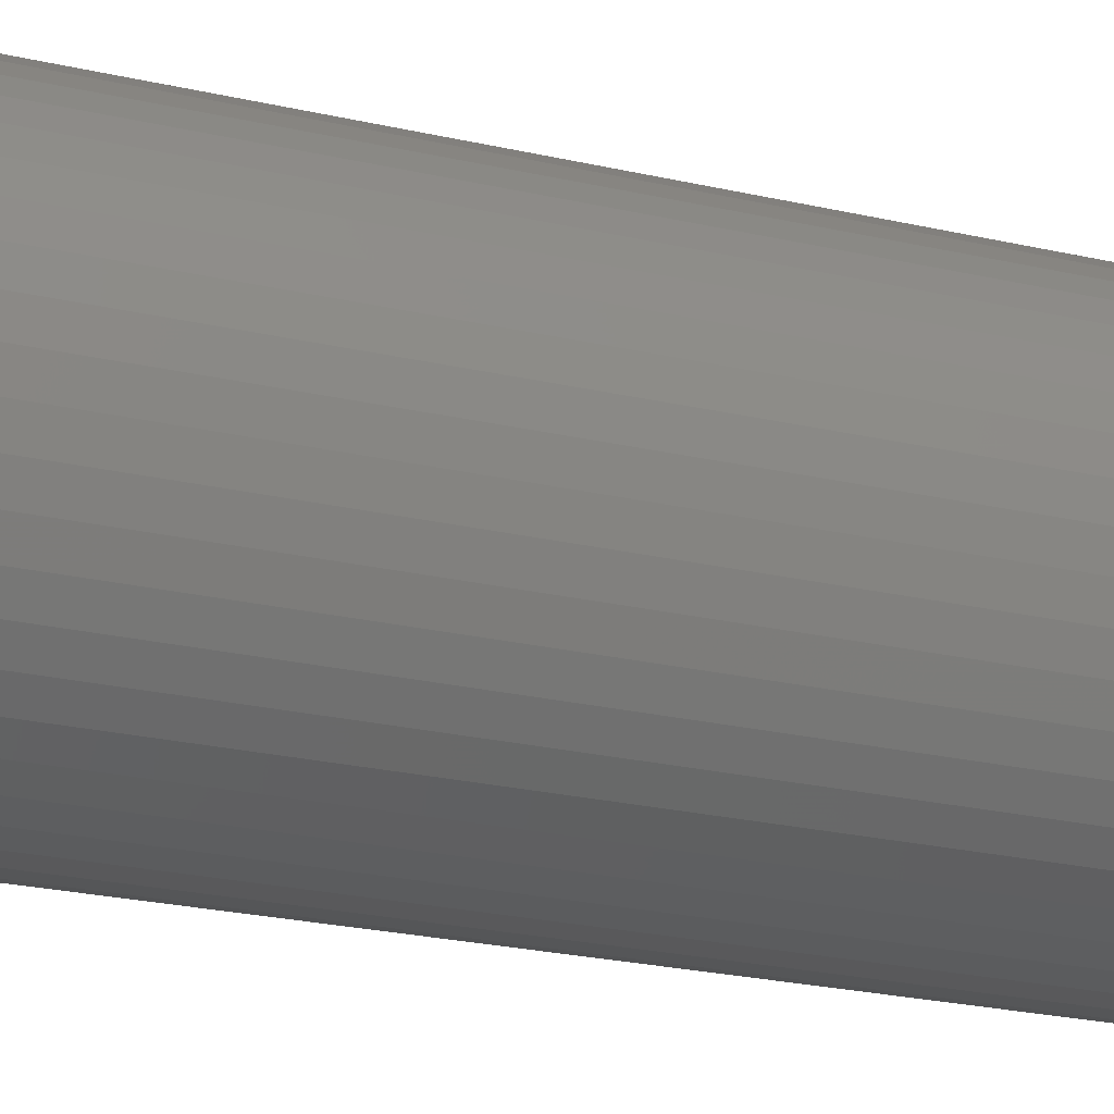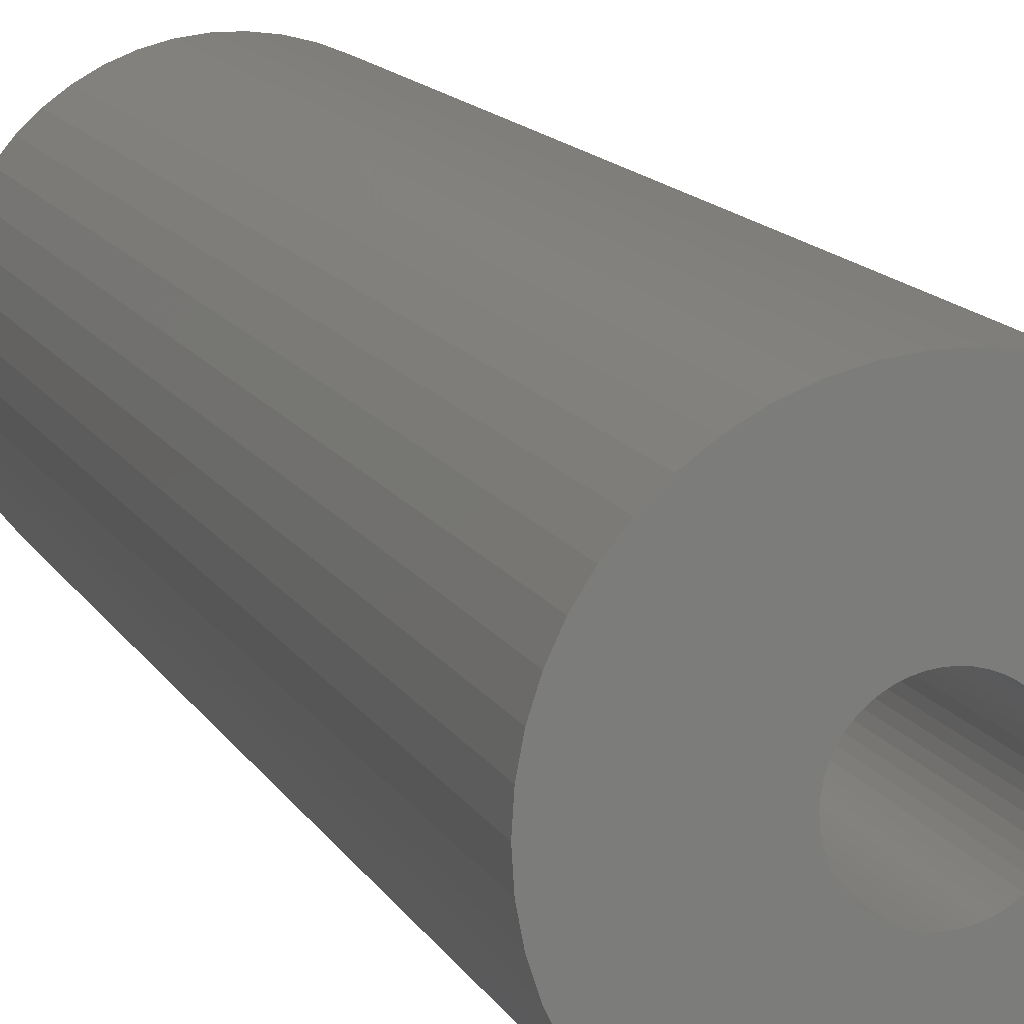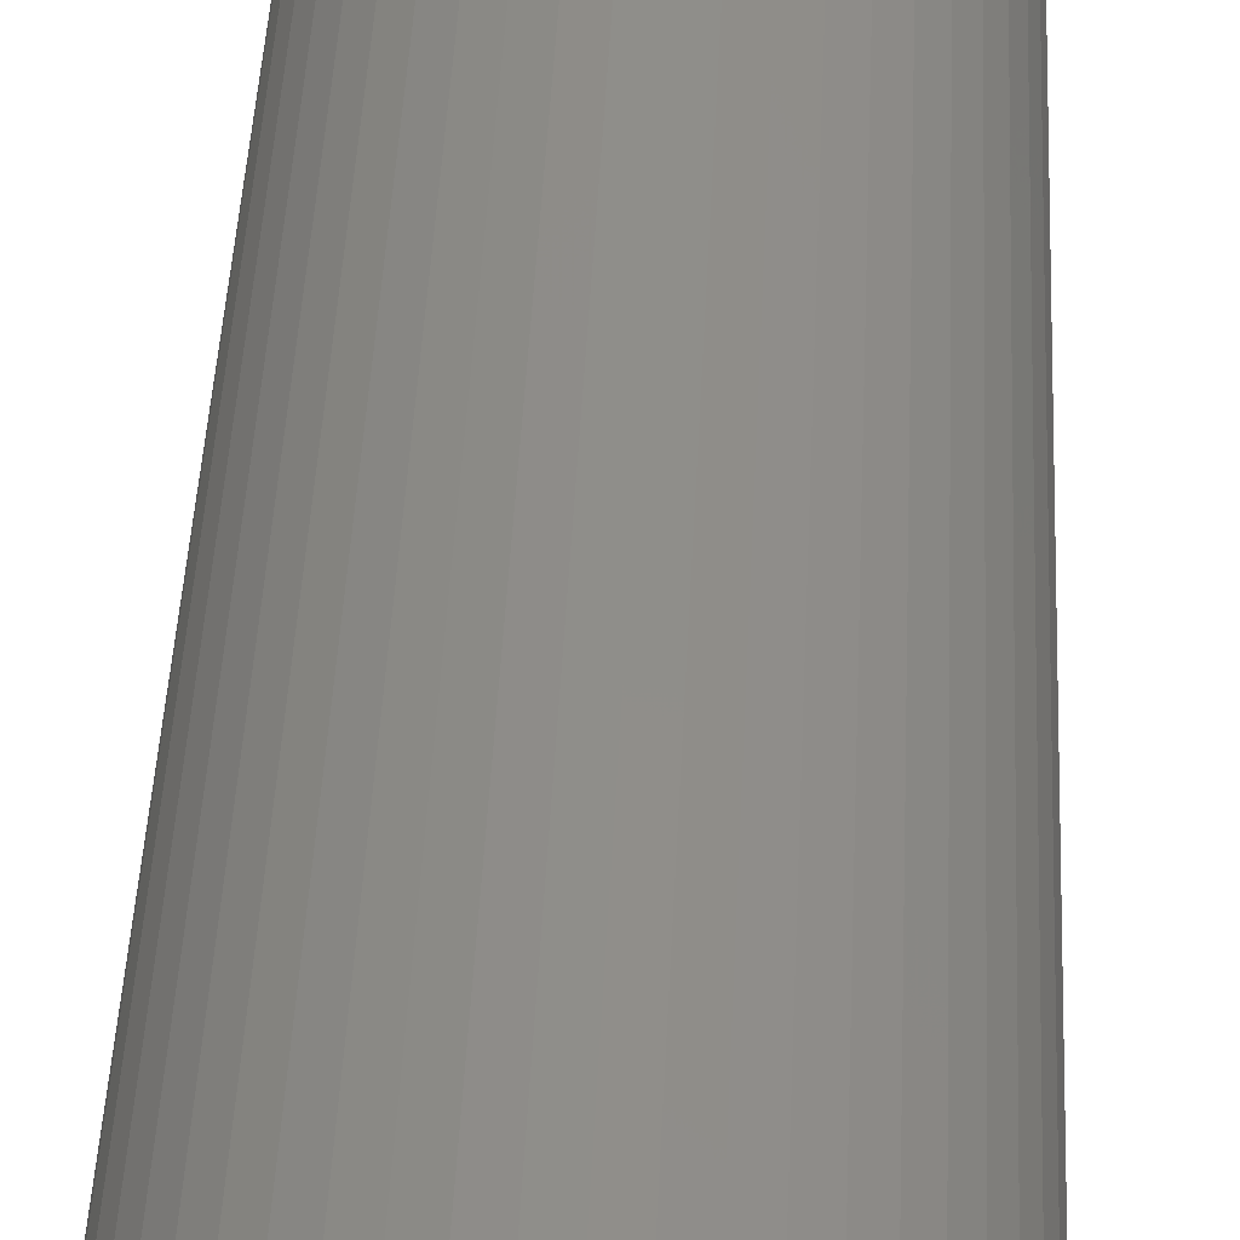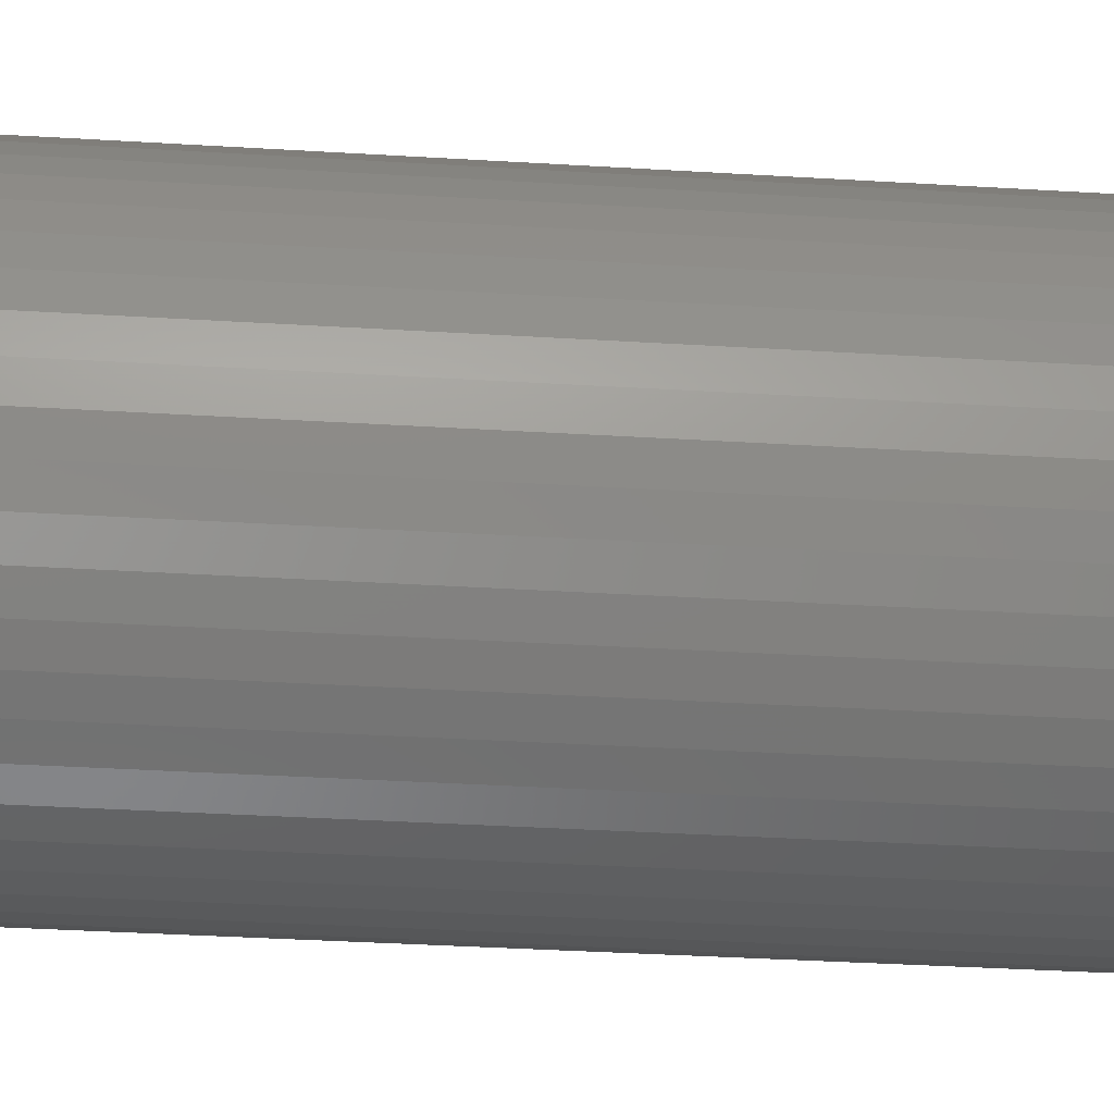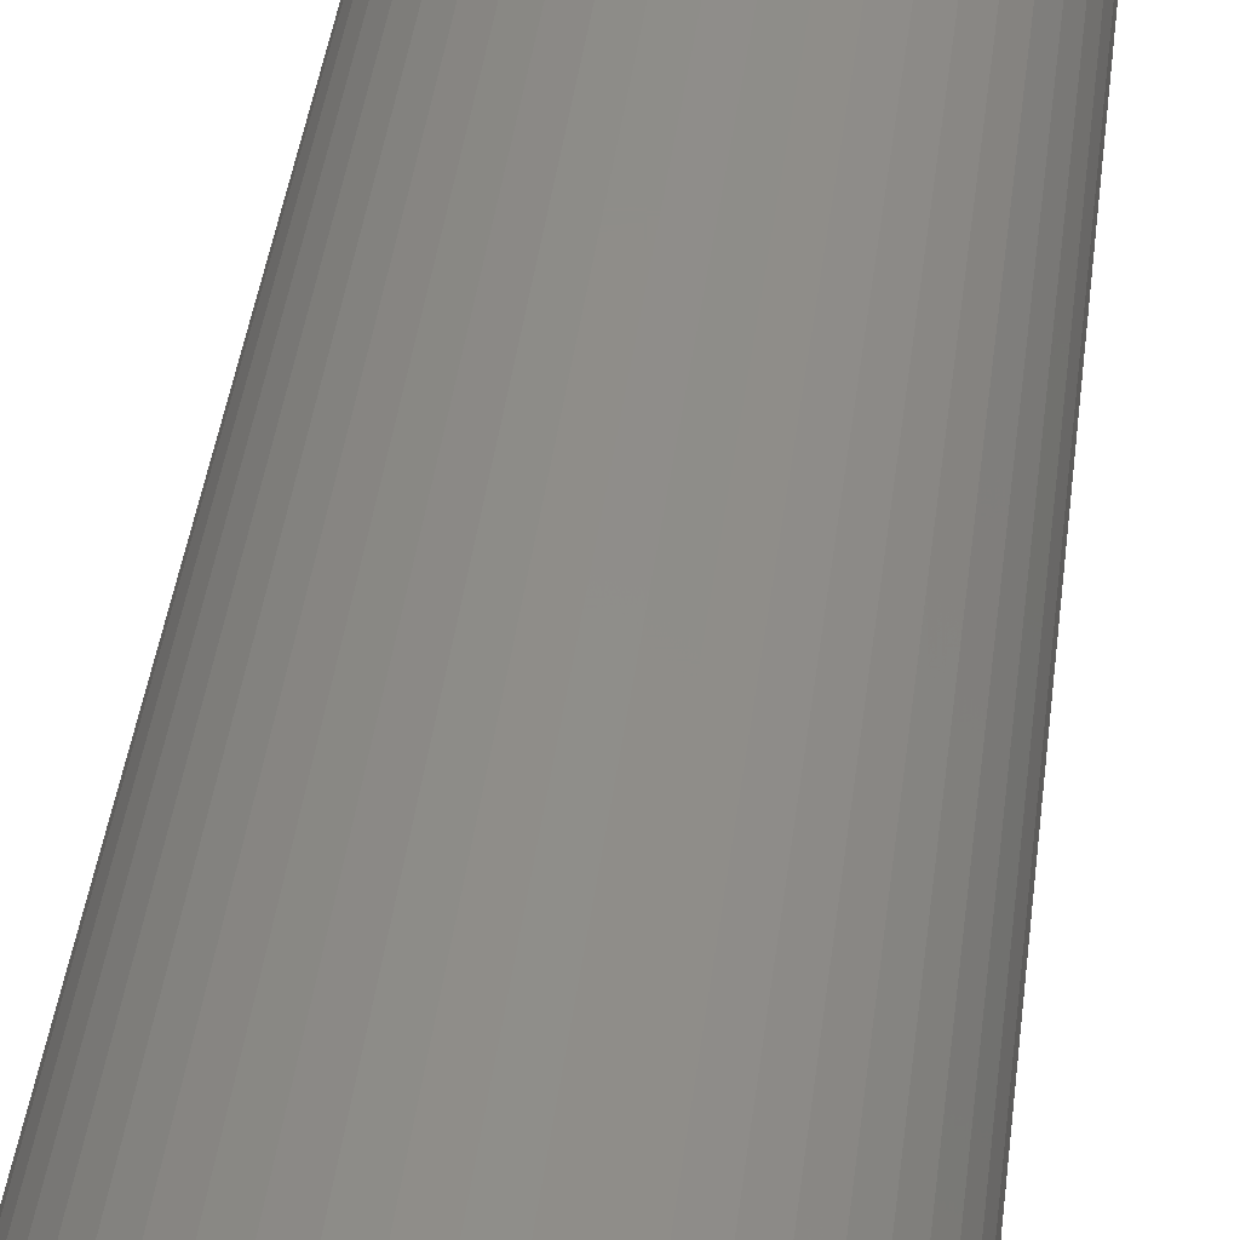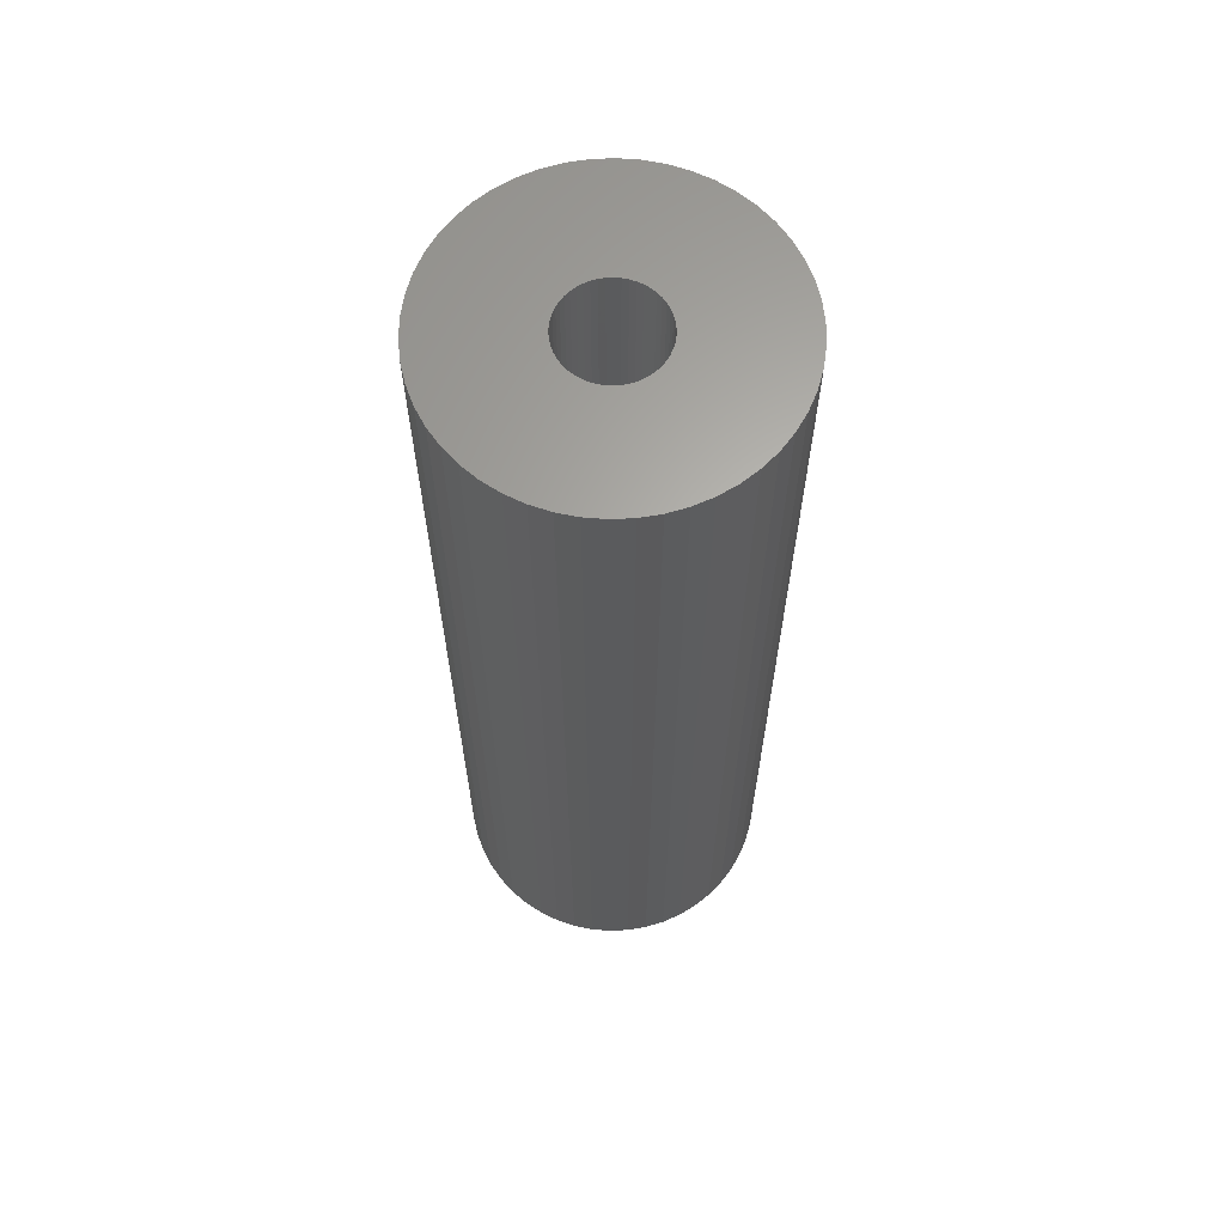
<metadata>
{"format":"stl","ext":"stl","renderer":"f3d","projection":"perspective","resolution":1024,"background":"white","views":[{"elev":-22.1,"azim":67.4,"up":"+Y"},{"elev":12.7,"azim":-18.4,"up":"+Y"},{"elev":43.2,"azim":2.6,"up":"+Y"},{"elev":-31.3,"azim":84.8,"up":"+Y"},{"elev":40.4,"azim":6.9,"up":"+Y"},{"elev":64.0,"azim":-161.0,"up":"+Z"}]}
</metadata>
<code>
# stl→obj: 200 verts, 400 faces
v 4.5 0 13.5
v 4.465 0.564 -13.5
v 4.465 0.564 13.5
v 4.5 0 -13.5
v -4.5 0 -13.5
v -4.465 0.564 13.5
v -4.465 0.564 -13.5
v -4.5 0 13.5
v 0.2826 4.491 -13.5
v -0.2826 4.491 13.5
v 0.2826 4.491 13.5
v -0.2826 4.491 -13.5
v 3.28 3.08 -13.5
v 2.868 3.467 13.5
v 3.28 3.08 13.5
v 2.868 3.467 -13.5
v -2.868 3.467 -13.5
v -3.28 3.08 13.5
v -2.868 3.467 13.5
v -3.28 3.08 -13.5
v -1.391 4.28 -13.5
v -1.916 4.072 13.5
v -1.391 4.28 13.5
v -1.916 4.072 -13.5
v 4.184 1.657 13.5
v 3.943 2.168 -13.5
v 3.943 2.168 13.5
v 4.184 1.657 -13.5
v 4.359 1.119 -13.5
v 4.359 1.119 13.5
v 1.916 4.072 -13.5
v 1.391 4.28 13.5
v 1.916 4.072 13.5
v 1.391 4.28 -13.5
v 0.8432 4.42 13.5
v 0.8432 4.42 -13.5
v 2.411 3.799 13.5
v 2.411 3.799 -13.5
v -4.184 1.657 -13.5
v -3.943 2.168 13.5
v -3.943 2.168 -13.5
v -4.184 1.657 13.5
v -3.641 2.645 13.5
v -3.641 2.645 -13.5
v -4.359 1.119 -13.5
v -4.359 1.119 13.5
v -2.411 3.799 13.5
v -2.411 3.799 -13.5
v -0.8432 4.42 13.5
v -0.8432 4.42 -13.5
v 3.641 -2.645 13.5
v 3.943 -2.168 -13.5
v 3.943 -2.168 13.5
v 3.641 -2.645 -13.5
v 4.465 -0.564 13.5
v 4.465 -0.564 -13.5
v 3.641 2.645 13.5
v 3.641 2.645 -13.5
v 2.868 -3.467 -13.5
v 3.28 -3.08 13.5
v 2.868 -3.467 13.5
v 3.28 -3.08 -13.5
v 4.359 -1.119 13.5
v 4.359 -1.119 -13.5
v -3.943 -2.168 -13.5
v -4.184 -1.657 13.5
v -4.184 -1.657 -13.5
v -3.943 -2.168 13.5
v -4.359 -1.119 13.5
v -4.359 -1.119 -13.5
v 1.916 -4.072 -13.5
v 2.411 -3.799 13.5
v 1.916 -4.072 13.5
v 2.411 -3.799 -13.5
v 1.35 0 13.5
v 1.339 0.1692 13.5
v 1.308 0.3357 13.5
v 1.339 -0.1692 13.5
v 1.255 0.497 13.5
v 1.183 0.6504 13.5
v 1.308 -0.3357 13.5
v 1.092 0.7935 13.5
v 4.184 -1.657 13.5
v 0.9841 0.9241 13.5
v 1.255 -0.497 13.5
v 0.8605 1.04 13.5
v 0.7234 1.14 13.5
v 1.183 -0.6504 13.5
v 0.5748 1.222 13.5
v 1.092 -0.7935 13.5
v 0.4172 1.284 13.5
v 0.253 1.326 13.5
v 0.08477 1.347 13.5
v -0.08477 1.347 13.5
v -0.253 1.326 13.5
v -0.4172 1.284 13.5
v -0.5748 1.222 13.5
v -0.7234 1.14 13.5
v -0.8605 1.04 13.5
v -0.9841 0.9241 13.5
v -1.092 0.7935 13.5
v 0.9841 -0.9241 13.5
v 0.8605 -1.04 13.5
v 0.7234 -1.14 13.5
v 0.5748 -1.222 13.5
v 1.391 -4.28 13.5
v 0.4172 -1.284 13.5
v 0.8432 -4.42 13.5
v 0.253 -1.326 13.5
v 0.2826 -4.491 13.5
v 0.08477 -1.347 13.5
v -0.08477 -1.347 13.5
v -0.2826 -4.491 13.5
v -0.253 -1.326 13.5
v -0.8432 -4.42 13.5
v -0.4172 -1.284 13.5
v -1.391 -4.28 13.5
v -0.5748 -1.222 13.5
v -1.916 -4.072 13.5
v -0.7234 -1.14 13.5
v -2.411 -3.799 13.5
v -0.8605 -1.04 13.5
v -2.868 -3.467 13.5
v -0.9841 -0.9241 13.5
v -3.28 -3.08 13.5
v -1.092 -0.7935 13.5
v -3.641 -2.645 13.5
v -1.183 -0.6504 13.5
v -1.255 -0.497 13.5
v -1.308 -0.3357 13.5
v -1.339 -0.1692 13.5
v -4.465 -0.564 13.5
v -1.35 0 13.5
v -1.183 0.6504 13.5
v -1.255 0.497 13.5
v -1.308 0.3357 13.5
v -1.339 0.1692 13.5
v 4.184 -1.657 -13.5
v -1.916 -4.072 -13.5
v -1.391 -4.28 -13.5
v -4.465 -0.564 -13.5
v 0.2826 -4.491 -13.5
v 0.8432 -4.42 -13.5
v 1.391 -4.28 -13.5
v -0.2826 -4.491 -13.5
v -0.8432 -4.42 -13.5
v -3.28 -3.08 -13.5
v -2.868 -3.467 -13.5
v -2.411 -3.799 -13.5
v -3.641 -2.645 -13.5
v 1.35 0 -13.5
v 1.339 -0.1692 -13.5
v 1.308 -0.3357 -13.5
v 1.339 0.1692 -13.5
v 1.255 -0.497 -13.5
v 1.183 -0.6504 -13.5
v 1.308 0.3357 -13.5
v 1.092 -0.7935 -13.5
v 0.9841 -0.9241 -13.5
v 1.255 0.497 -13.5
v 0.8605 -1.04 -13.5
v 0.7234 -1.14 -13.5
v 1.183 0.6504 -13.5
v 0.5748 -1.222 -13.5
v 1.092 0.7935 -13.5
v 0.4172 -1.284 -13.5
v 0.253 -1.326 -13.5
v 0.08477 -1.347 -13.5
v -0.08477 -1.347 -13.5
v -0.253 -1.326 -13.5
v -0.4172 -1.284 -13.5
v -0.5748 -1.222 -13.5
v -0.7234 -1.14 -13.5
v -0.8605 -1.04 -13.5
v -0.9841 -0.9241 -13.5
v -1.092 -0.7935 -13.5
v 0.9841 0.9241 -13.5
v 0.8605 1.04 -13.5
v 0.7234 1.14 -13.5
v 0.5748 1.222 -13.5
v 0.4172 1.284 -13.5
v 0.253 1.326 -13.5
v 0.08477 1.347 -13.5
v -0.08477 1.347 -13.5
v -0.253 1.326 -13.5
v -0.4172 1.284 -13.5
v -0.5748 1.222 -13.5
v -0.7234 1.14 -13.5
v -0.8605 1.04 -13.5
v -0.9841 0.9241 -13.5
v -1.092 0.7935 -13.5
v -1.183 0.6504 -13.5
v -1.255 0.497 -13.5
v -1.308 0.3357 -13.5
v -1.339 0.1692 -13.5
v -1.35 0 -13.5
v -1.183 -0.6504 -13.5
v -1.255 -0.497 -13.5
v -1.308 -0.3357 -13.5
v -1.339 -0.1692 -13.5
f 1 2 3
f 2 1 4
f 5 6 7
f 6 5 8
f 9 10 11
f 10 9 12
f 13 14 15
f 14 13 16
f 17 18 19
f 18 17 20
f 21 22 23
f 22 21 24
f 25 26 27
f 26 25 28
f 3 29 30
f 29 3 2
f 31 32 33
f 32 31 34
f 34 35 32
f 35 34 36
f 16 37 14
f 37 16 38
f 39 40 41
f 40 39 42
f 41 43 44
f 43 41 40
f 45 42 39
f 42 45 46
f 24 47 22
f 47 24 48
f 12 49 10
f 49 12 50
f 51 52 53
f 52 51 54
f 55 4 1
f 4 55 56
f 30 28 25
f 28 30 29
f 57 13 15
f 13 57 58
f 27 58 57
f 58 27 26
f 36 11 35
f 11 36 9
f 50 23 49
f 23 50 21
f 59 60 61
f 60 59 62
f 63 56 55
f 56 63 64
f 65 66 67
f 66 65 68
f 67 69 70
f 69 67 66
f 60 54 51
f 54 60 62
f 71 72 73
f 72 71 74
f 38 33 37
f 33 38 31
f 44 18 20
f 18 44 43
f 75 1 3
f 76 3 30
f 1 75 55
f 77 30 25
f 78 55 75
f 79 25 27
f 55 78 63
f 80 27 57
f 81 63 78
f 82 57 15
f 63 81 83
f 84 15 14
f 85 83 81
f 86 14 37
f 83 85 53
f 87 37 33
f 88 53 85
f 89 33 32
f 53 88 51
f 90 51 88
f 3 76 75
f 30 77 76
f 25 79 77
f 27 80 79
f 57 82 80
f 15 84 82
f 14 86 84
f 91 32 35
f 37 87 86
f 33 89 87
f 32 91 89
f 92 35 11
f 35 92 91
f 11 93 92
f 11 94 93
f 10 94 11
f 94 10 95
f 49 95 10
f 95 49 96
f 23 96 49
f 96 23 97
f 22 97 23
f 97 22 98
f 47 98 22
f 98 47 99
f 19 99 47
f 99 19 100
f 18 100 19
f 43 101 18
f 100 18 101
f 51 90 60
f 102 60 90
f 60 102 61
f 103 61 102
f 61 103 72
f 104 72 103
f 72 104 73
f 105 73 104
f 73 105 106
f 107 106 105
f 106 107 108
f 109 108 107
f 108 109 110
f 111 110 109
f 112 110 111
f 113 112 114
f 112 113 110
f 115 114 116
f 117 116 118
f 119 118 120
f 114 115 113
f 121 120 122
f 123 122 124
f 125 124 126
f 127 126 128
f 68 128 129
f 66 129 130
f 69 130 131
f 116 117 115
f 132 131 133
f 101 43 134
f 40 134 43
f 118 119 117
f 134 40 135
f 120 121 119
f 42 135 40
f 122 123 121
f 135 42 136
f 124 125 123
f 46 136 42
f 126 127 125
f 136 46 137
f 128 68 127
f 6 137 46
f 129 66 68
f 137 6 133
f 130 69 66
f 8 133 6
f 131 132 69
f 133 8 132
f 7 46 45
f 46 7 6
f 48 19 47
f 19 48 17
f 83 64 63
f 64 83 138
f 53 138 83
f 138 53 52
f 139 117 119
f 117 139 140
f 141 8 5
f 8 141 132
f 142 108 110
f 108 142 143
f 74 61 72
f 61 74 59
f 144 73 106
f 73 144 71
f 145 110 113
f 110 145 142
f 146 113 115
f 113 146 145
f 140 115 117
f 115 140 146
f 147 123 125
f 123 147 148
f 149 119 121
f 119 149 139
f 147 127 150
f 127 147 125
f 150 68 65
f 68 150 127
f 151 4 56
f 152 56 64
f 4 151 2
f 153 64 138
f 154 2 151
f 155 138 52
f 2 154 29
f 156 52 54
f 157 29 154
f 158 54 62
f 29 157 28
f 159 62 59
f 160 28 157
f 161 59 74
f 28 160 26
f 162 74 71
f 163 26 160
f 164 71 144
f 26 163 58
f 165 58 163
f 56 152 151
f 64 153 152
f 138 155 153
f 52 156 155
f 54 158 156
f 62 159 158
f 59 161 159
f 166 144 143
f 74 162 161
f 71 164 162
f 144 166 164
f 167 143 142
f 143 167 166
f 142 168 167
f 142 169 168
f 145 169 142
f 169 145 170
f 146 170 145
f 170 146 171
f 140 171 146
f 171 140 172
f 139 172 140
f 172 139 173
f 149 173 139
f 173 149 174
f 148 174 149
f 174 148 175
f 147 175 148
f 150 176 147
f 175 147 176
f 58 165 13
f 177 13 165
f 13 177 16
f 178 16 177
f 16 178 38
f 179 38 178
f 38 179 31
f 180 31 179
f 31 180 34
f 181 34 180
f 34 181 36
f 182 36 181
f 36 182 9
f 183 9 182
f 184 9 183
f 12 184 185
f 184 12 9
f 50 185 186
f 21 186 187
f 24 187 188
f 185 50 12
f 48 188 189
f 17 189 190
f 20 190 191
f 44 191 192
f 41 192 193
f 39 193 194
f 45 194 195
f 186 21 50
f 7 195 196
f 176 150 197
f 65 197 150
f 187 24 21
f 197 65 198
f 188 48 24
f 67 198 65
f 189 17 48
f 198 67 199
f 190 20 17
f 70 199 67
f 191 44 20
f 199 70 200
f 192 41 44
f 141 200 70
f 193 39 41
f 200 141 196
f 194 45 39
f 5 196 141
f 195 7 45
f 196 5 7
f 70 132 141
f 132 70 69
f 143 106 108
f 106 143 144
f 148 121 123
f 121 148 149
f 151 76 154
f 76 151 75
f 133 195 137
f 195 133 196
f 184 93 94
f 93 184 183
f 178 84 86
f 84 178 177
f 190 99 100
f 99 190 189
f 187 96 97
f 96 187 186
f 160 80 163
f 80 160 79
f 154 77 157
f 77 154 76
f 163 82 165
f 82 163 80
f 181 89 91
f 89 181 180
f 179 86 87
f 86 179 178
f 135 192 134
f 192 135 193
f 134 191 101
f 191 134 192
f 137 194 136
f 194 137 195
f 189 98 99
f 98 189 188
f 185 94 95
f 94 185 184
f 170 116 114
f 116 170 171
f 128 198 129
f 198 128 197
f 167 111 109
f 111 167 168
f 157 79 160
f 79 157 77
f 165 84 177
f 84 165 82
f 182 91 92
f 91 182 181
f 183 92 93
f 92 183 182
f 180 87 89
f 87 180 179
f 101 190 100
f 190 101 191
f 136 193 135
f 193 136 194
f 188 97 98
f 97 188 187
f 186 95 96
f 95 186 185
f 153 78 152
f 78 153 81
f 152 75 151
f 75 152 78
f 161 104 103
f 104 161 162
f 126 197 128
f 197 126 176
f 131 196 133
f 196 131 200
f 162 105 104
f 105 162 164
f 164 107 105
f 107 164 166
f 155 81 153
f 81 155 85
f 158 88 156
f 88 158 90
f 159 103 102
f 103 159 161
f 156 85 155
f 85 156 88
f 168 112 111
f 112 168 169
f 171 118 116
f 118 171 172
f 124 176 126
f 176 124 175
f 169 114 112
f 114 169 170
f 173 122 120
f 122 173 174
f 174 124 122
f 124 174 175
f 129 199 130
f 199 129 198
f 130 200 131
f 200 130 199
f 166 109 107
f 109 166 167
f 159 90 158
f 90 159 102
f 172 120 118
f 120 172 173

</code>
